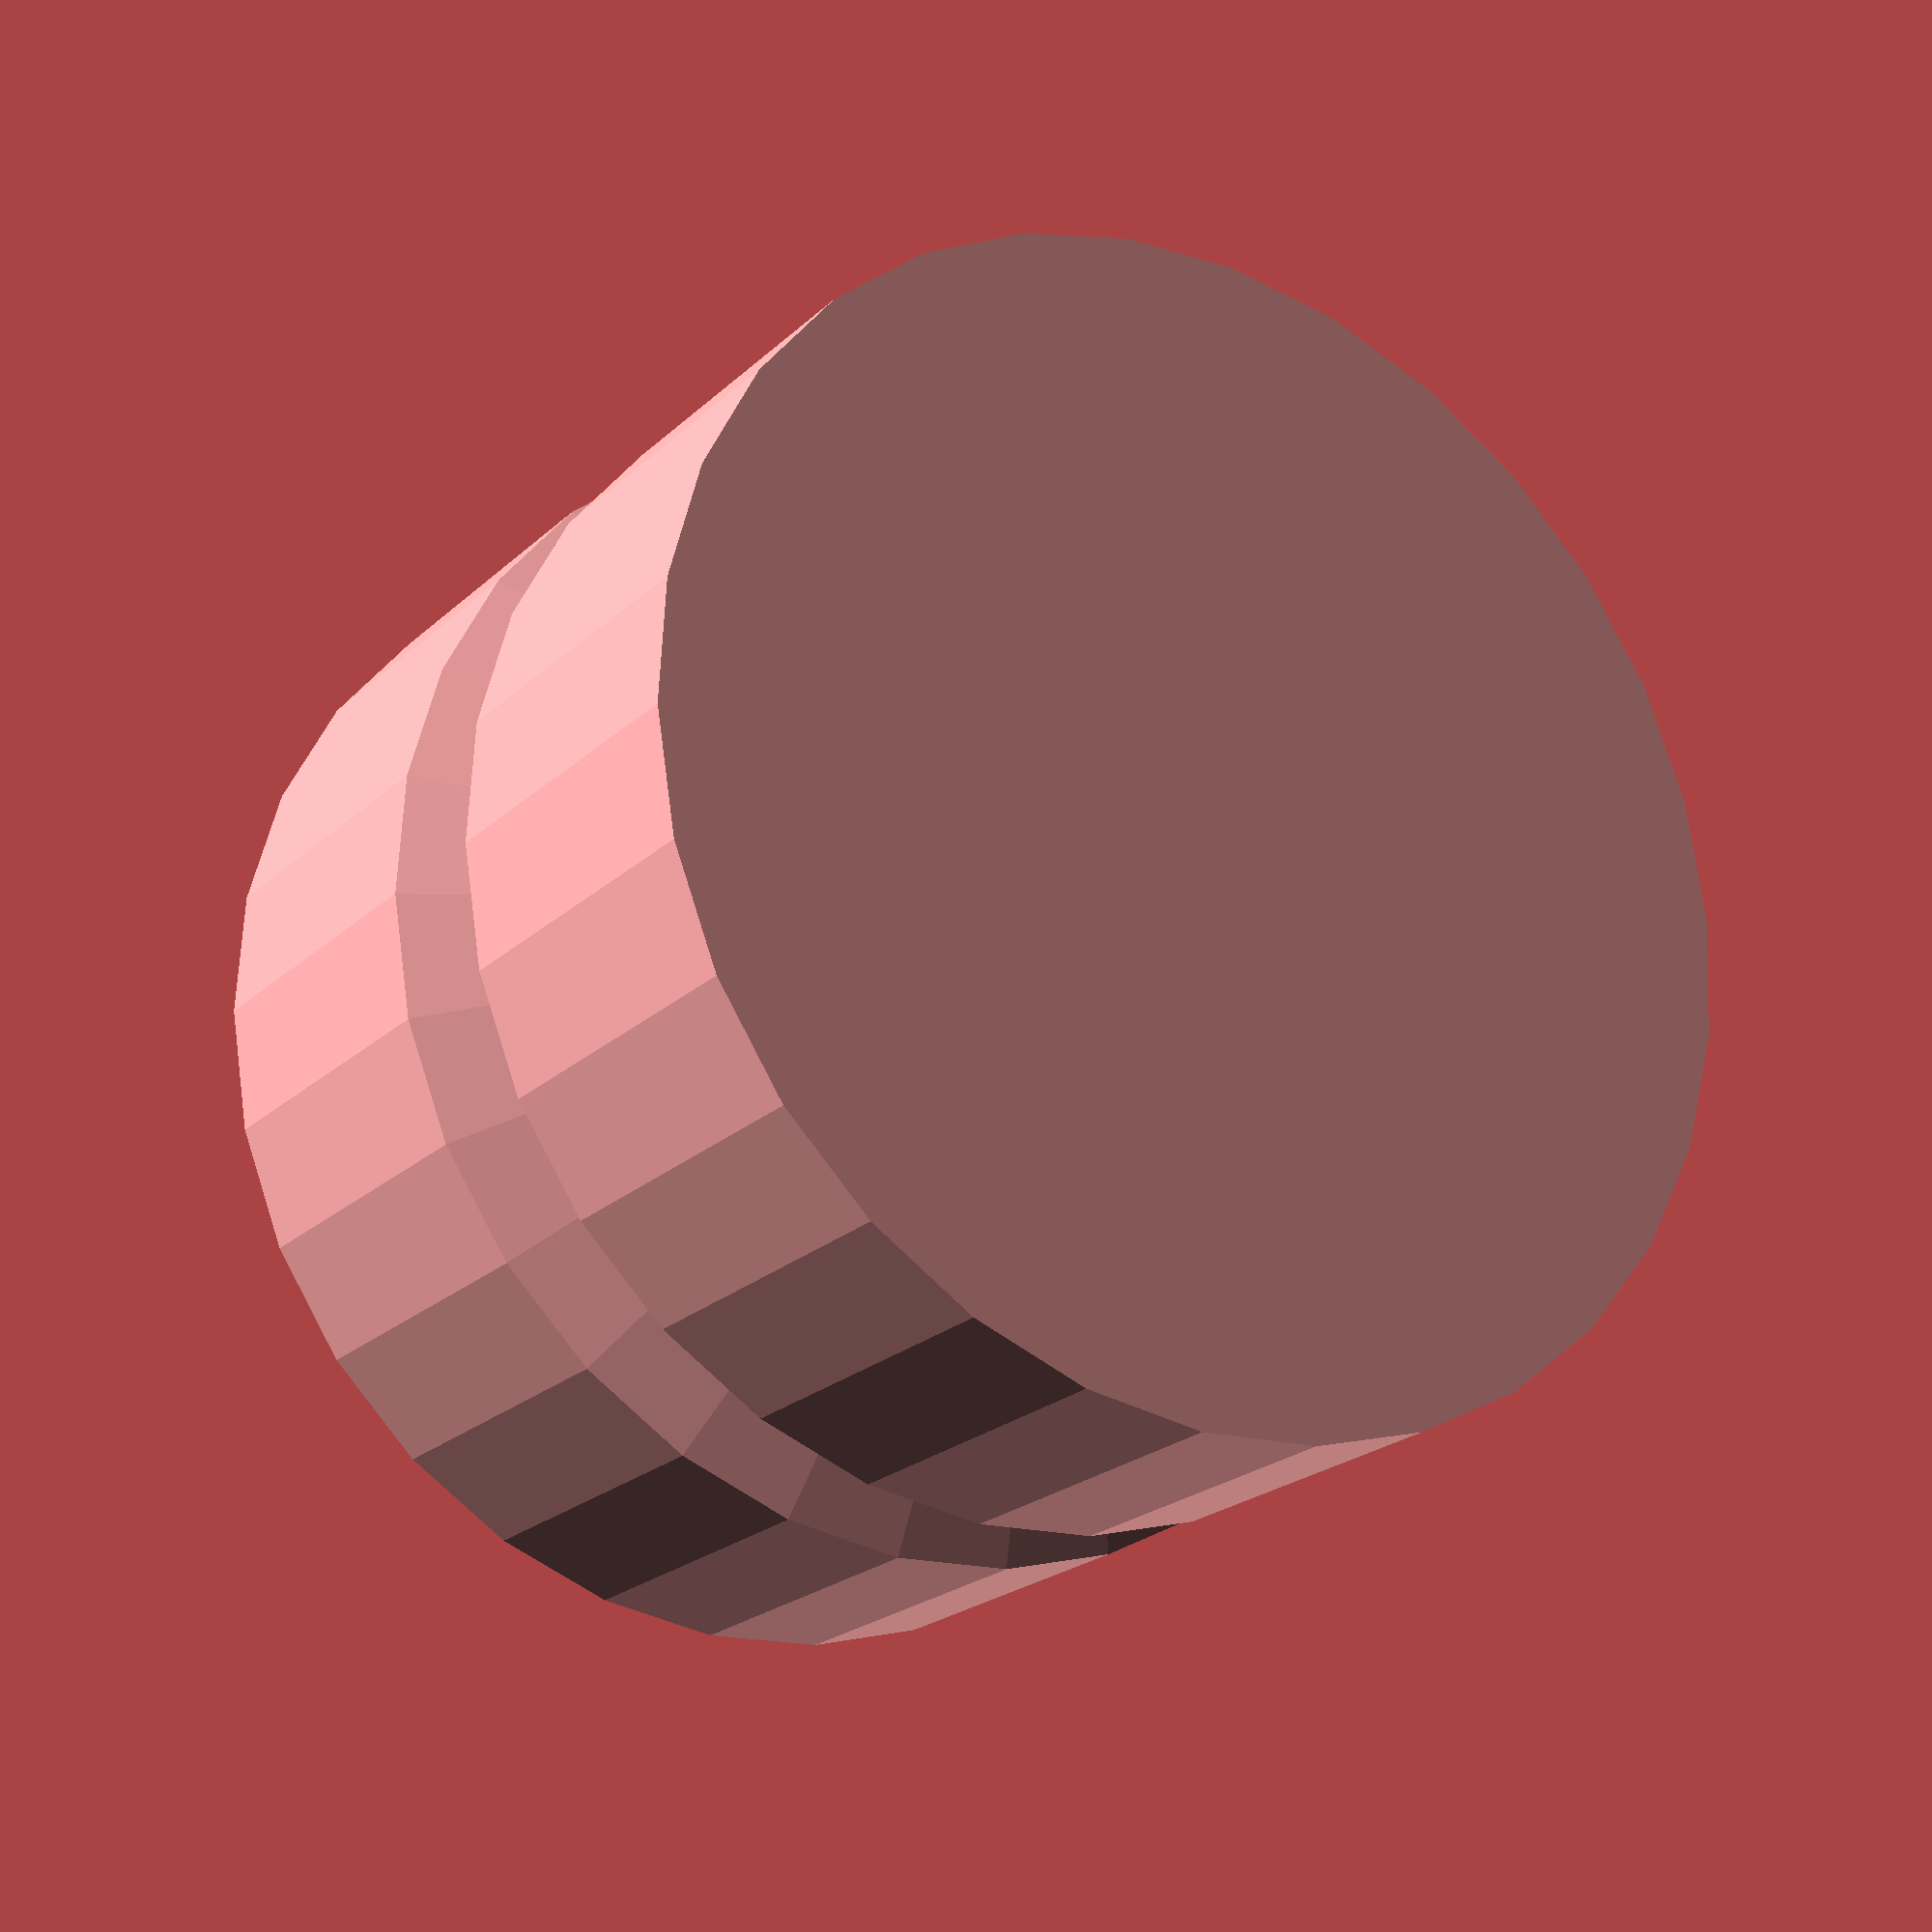
<openscad>
use <MCAD/involute_gears.scad>

pitch=0.5;// diametral pitch of gear teeth
twistpitch=1;// number of teeth to twist across (can be non-integer)
T=12;// thickness of gears

HBgear(13,tol=.25);

module HBgear(n=20,tol=.25)// herringbone gear
translate([0,0,T/2])
union(){
	difference() {
		gear(number_of_teeth=n,
			diametral_pitch=pitch,
			gear_thickness=T/2,
			rim_thickness=T/2,
			hub_thickness=T/2,
			bore_diameter=0,
			backlash=2*tol,
			clearance=2*tol,
			pressure_angle=20,
			twist=360*twistpitch/n,
			slices=10);
		union() {
			cylinder(r1=6,r2=8.25,h=1,center=false,$fs = 0.01);
			translate([0,0,3.5])
			cylinder(r=8.25,h=5,center=true,$fs = 0.01);
		}
	}
	mirror([0,0,1])
	difference() {
		gear(number_of_teeth=n,
			diametral_pitch=pitch,
			gear_thickness=T/2,
			rim_thickness=T/2,
			hub_thickness=T/2,
			bore_diameter=0,
			backlash=2*tol,
			clearance=2*tol,
			pressure_angle=20,
			twist=360*twistpitch/n,
			slices=10);
		union() {
			cylinder(r1=6,r2=8.25,h=1,center=false,$fs = 0.01);
			translate([0,0,3.5])
			cylinder(r=8.25,h=5,center=true,$fs = 0.01);
		}
	}
}
</openscad>
<views>
elev=201.9 azim=99.0 roll=32.7 proj=p view=solid
</views>
